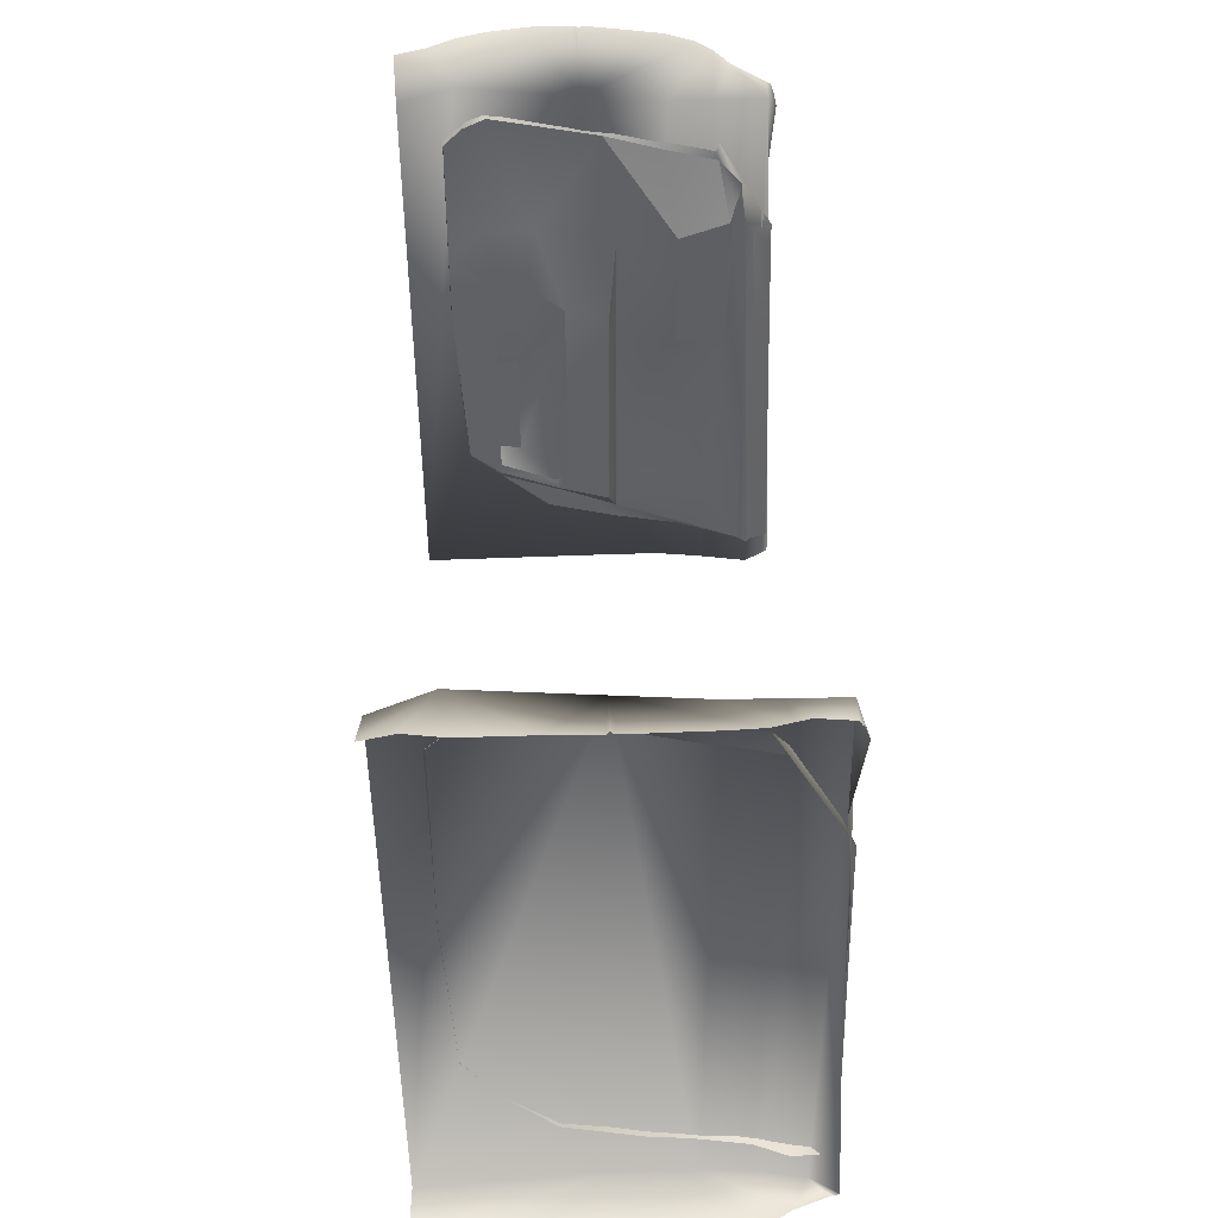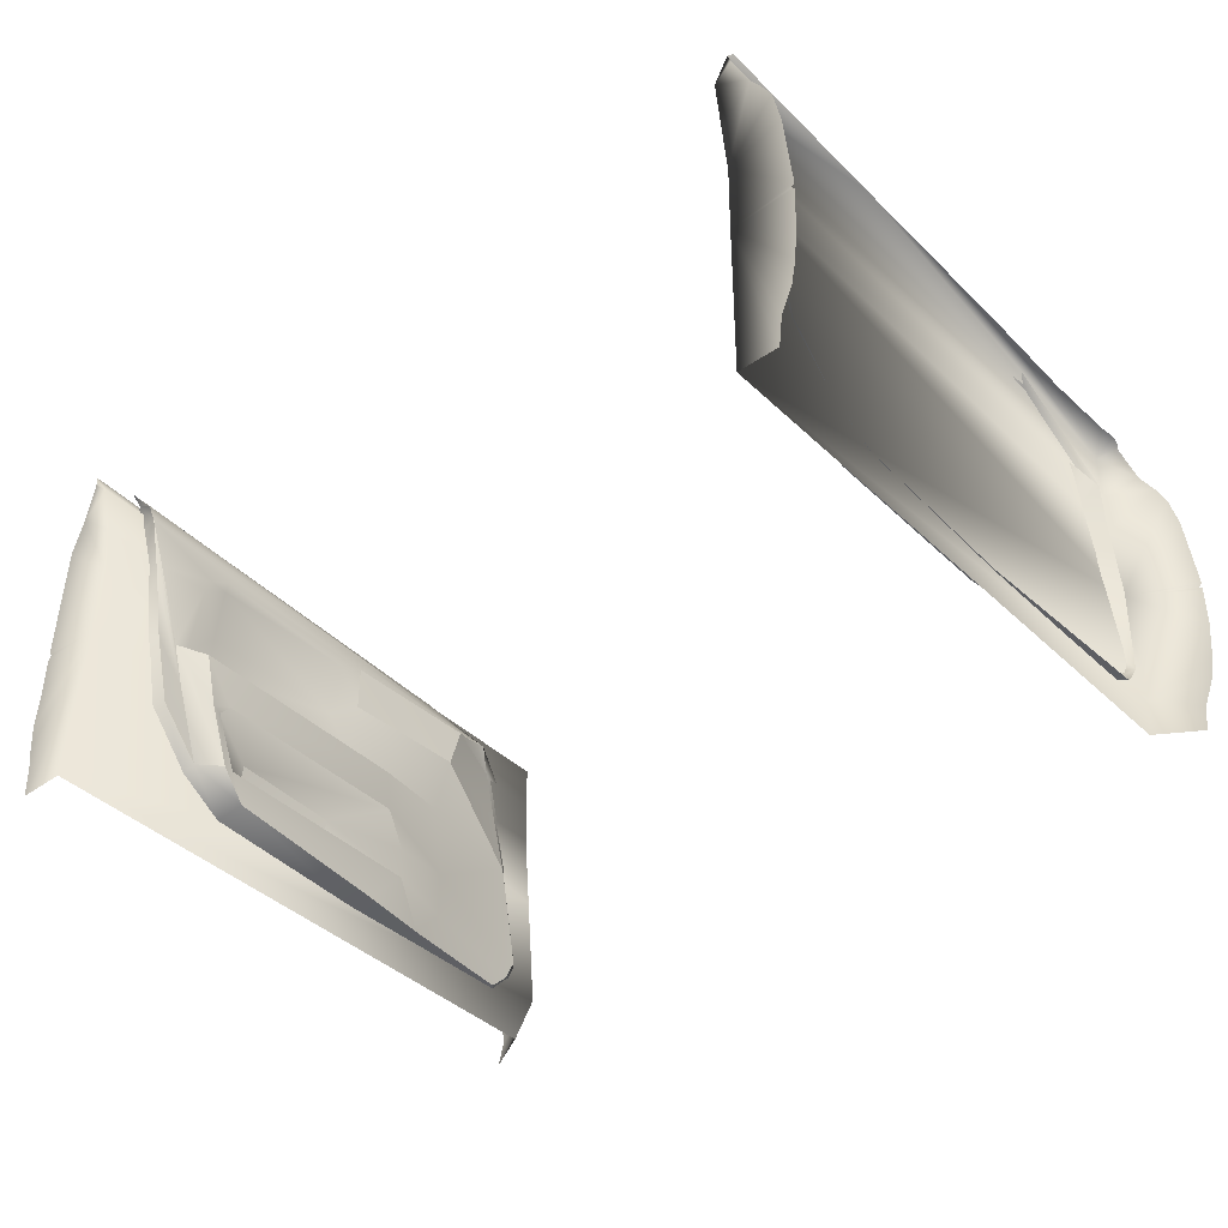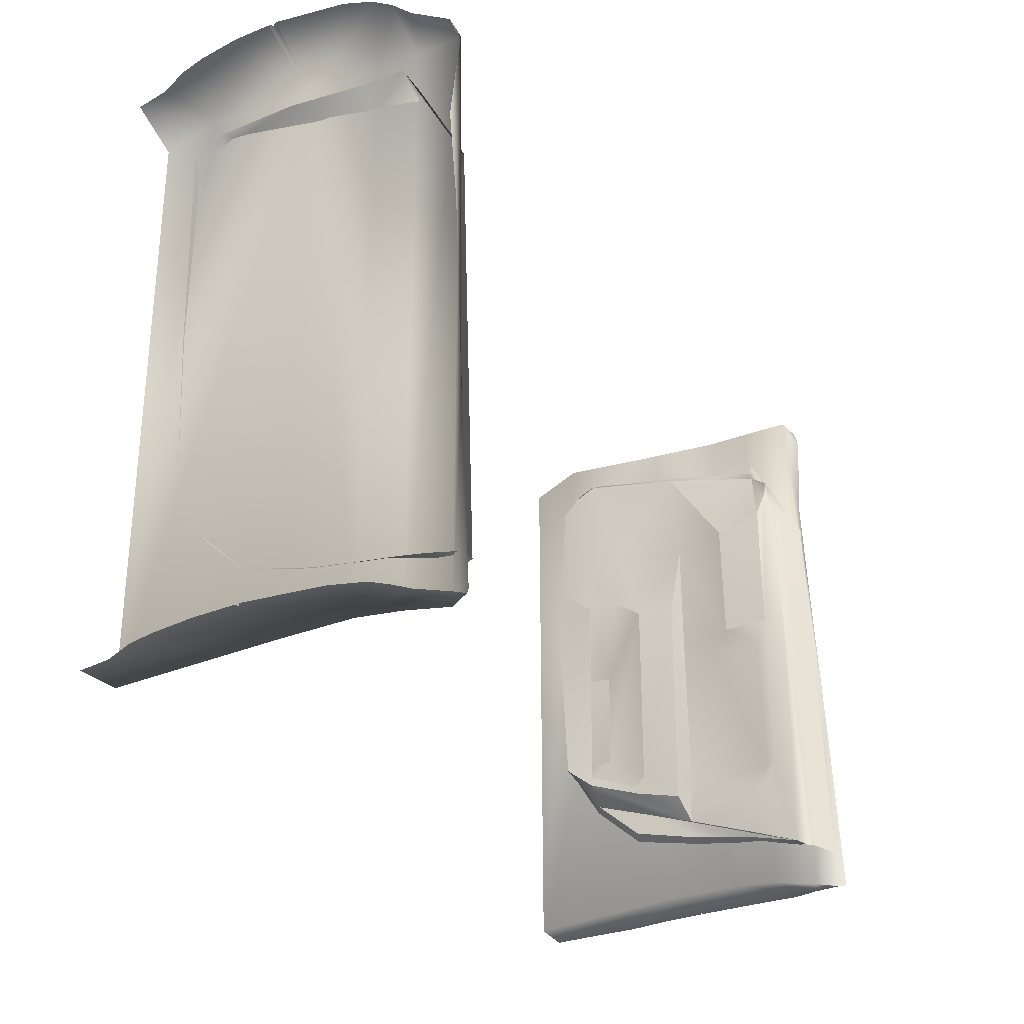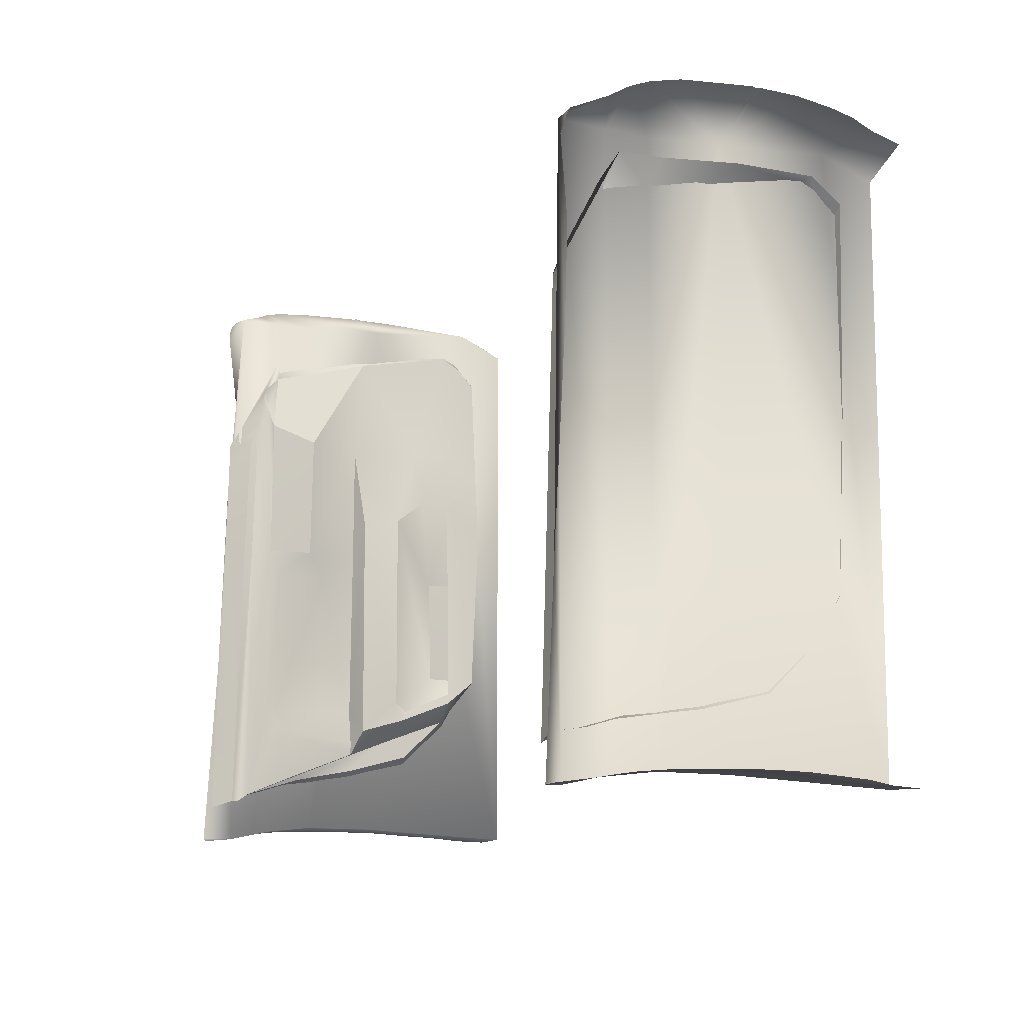
<metadata>
{"format":"obj","ext":"obj","renderer":"f3d","projection":"perspective","resolution":1024,"background":"white","views":[{"elev":45.1,"azim":88.1,"up":"+Z"},{"elev":-40.4,"azim":-139.1,"up":"+Y"},{"elev":-30.3,"azim":119.8,"up":"+Z"},{"elev":-11.5,"azim":-118.1,"up":"+Z"}]}
</metadata>
<code>
g FrontDoors1
v -2.695 -1.603 0.9321
v -2.643 -1.498 1.614
v -2.613 -1.498 -0.009458
v -2.694 -1.601 0.1193
v 2.555 -1.51 -0.03763
v 2.59 -1.51 1.658
v 2.646 -1.616 0.9456
v 2.644 -1.614 0.0967
v 2.805 0.5531 -1.069
v 2.808 0.4902 -0.9938
v 2.692 0.4167 -1.013
v 2.654 0.3855 -1.017
v 2.658 0.2913 -0.9565
v 2.841 0.2581 -0.96
v 2.789 0.01642 -0.89
v 2.694 -0.1625 -0.8199
v 2.774 -0.3631 -0.829
v 2.694 -0.6439 -0.7273
v 2.778 -0.6399 -0.7906
v 2.777 -1.175 -0.6562
v 2.694 -1.153 -0.5908
v 2.774 -1.558 -0.2894
v 2.693 -1.508 -0.2691
v 2.783 -1.767 0.06167
v 2.55 -1.739 0.07302
v 2.548 -1.509 -0.1155
v 2.784 -1.835 1.369
v 2.596 -1.824 1.372
v 2.662 -1.828 1.917
v 2.836 -1.834 2.911
v 2.743 -1.828 2.825
v -2.739 0.4019 -0.9429
v -2.845 0.4744 -0.9249
v -2.843 0.5364 -0.9982
v -2.705 0.3712 -0.9486
v -2.708 0.2782 -0.8899
v -2.875 0.2455 -0.8921
v -2.828 0.007109 -0.8255
v -2.741 -0.1694 -0.759
v -2.814 -0.3672 -0.768
v -2.741 -0.6442 -0.6697
v -2.817 -0.6402 -0.7307
v -2.817 -1.168 -0.602
v -2.74 -1.147 -0.5388
v -2.814 -1.545 -0.2498
v -2.74 -1.497 -0.2318
v -2.821 -1.751 0.08546
v -2.608 -1.724 0.09664
v -2.607 -1.497 -0.08394
v -2.821 -1.819 1.338
v -2.649 -1.808 1.341
v -2.709 -1.812 1.863
v -2.867 -1.818 2.815
v -2.783 -1.813 2.733
v 2.676 -0.0588 -0.821
v 2.694 -0.9452 -0.4756
v 2.676 -0.6419 -0.5885
v 2.667 -0.05878 -0.8143
v 2.658 0.2913 -0.9565
v -2.724 -0.6422 -0.5366
v -2.74 -0.9414 -0.4282
v -2.724 -0.06709 -0.7601
v -2.716 -0.06707 -0.7533
v -2.708 0.2782 -0.8899
v 2.694 -0.9452 -0.4756
v 2.693 -1.508 -0.2691
v 2.548 -1.509 -0.1155
v 2.676 -0.6419 -0.5885
v 2.544 -1.071 -0.2859
v 2.535 -0.6927 -0.3955
v -2.607 -1.497 -0.08394
v -2.74 -1.497 -0.2318
v -2.74 -0.9414 -0.4282
v -2.724 -0.6422 -0.5366
v -2.603 -1.065 -0.2476
v -2.595 -0.6923 -0.3515
v 2.67 -0.64 2.038
v 2.681 -0.6401 1.096
v 2.557 -0.6946 1.413
v 2.711 -0.6401 -0.2397
v 2.535 -0.6927 -0.3955
v 2.67 -0.6393 -0.4903
v 2.676 -0.6419 -0.5885
v -2.614 -0.6942 1.38
v -2.727 -0.6405 1.075
v -2.716 -0.6403 1.978
v -2.755 -0.6404 -0.2024
v -2.595 -0.6923 -0.3515
v -2.719 -0.6397 -0.4429
v -2.724 -0.6422 -0.5366
v -2.753 0.3074 1.993
v -2.724 0.2561 2.086
v -2.71 0.2904 1.125
v -2.746 0.3414 1.134
v -2.739 0.4019 -0.9429
v -2.705 0.3712 -0.9486
v 2.743 -1.828 2.825
v 2.836 -1.834 2.911
v 2.807 -1.614 3.098
v 2.744 -1.69 2.967
v 2.744 -1.526 3.045
v 2.843 -0.9844 3.067
v 2.743 -0.7389 2.886
v 2.832 -0.3666 3.002
v 2.741 -0.3221 2.764
v 2.835 -0.03897 2.986
v 2.742 0.06949 2.66
v 2.654 0.2249 2.519
v 2.823 0.4657 2.033
v 2.679 0.2689 2.15
v 2.654 0.2288 2.437
v 2.647 0.1976 2.363
v 2.71 0.3209 2.053
v 2.822 0.4687 1.873
v 2.816 0.4879 1.161
v 2.702 0.3554 1.157
v 2.692 0.4167 -1.013
v 2.809 0.529 -0.251
v 2.805 0.5531 -1.069
v 2.642 0.234 1.136
v 2.663 0.3037 1.148
v 2.628 0.1492 1.122
v 2.602 0.153 2.205
v 2.658 0.2913 -0.9565
v 2.654 0.3855 -1.017
v 2.742 0.06949 2.66
v 2.602 0.153 2.205
v 2.581 -0.2107 2.088
v 2.741 -0.3221 2.764
v 2.743 -0.7389 2.886
v -2.634 -0.2169 2.027
v -2.654 0.1418 2.139
v -2.781 0.05944 2.574
v -2.781 -0.3268 2.674
v -2.782 -0.7378 2.791
v 2.647 0.1976 2.363
v 2.742 0.06949 2.66
v 2.654 0.2249 2.519
v 2.602 0.153 2.205
v 2.654 0.2288 2.437
v -2.701 0.2127 2.44
v -2.781 0.05944 2.574
v -2.694 0.1858 2.29
v -2.701 0.2166 2.361
v -2.654 0.1418 2.139
v 2.643 -1.36 0.9264
v 2.608 -1.361 0.09553
v 2.644 -1.614 0.0967
v 2.646 -1.616 0.9456
v -2.694 -1.601 0.1193
v -2.662 -1.351 0.1182
v -2.693 -1.351 0.9139
v -2.695 -1.603 0.9321
v 2.658 0.2913 -0.9565
v 2.694 -0.1625 -0.8199
v 2.676 -0.0588 -0.821
v 2.694 -0.9452 -0.4756
v 2.694 -0.6439 -0.7273
v 2.694 -1.153 -0.5908
v 2.693 -1.508 -0.2691
v 2.581 -0.2107 2.088
v 2.602 0.153 2.205
v 2.628 0.1492 1.122
v 2.625 -0.212 1.121
v -2.724 -0.06709 -0.7601
v -2.741 -0.1694 -0.759
v -2.708 0.2782 -0.8899
v -2.74 -0.9414 -0.4282
v -2.741 -0.6442 -0.6697
v -2.74 -1.147 -0.5388
v -2.74 -1.497 -0.2318
v -2.679 0.1381 1.101
v -2.654 0.1418 2.139
v -2.634 -0.2169 2.027
v -2.676 -0.2182 1.1
v 2.663 0.3037 1.148
v 2.71 0.3209 2.053
v 2.702 0.3554 1.157
v 2.692 0.4167 -1.013
v 2.654 0.3855 -1.017
v 2.638 0.1541 -0.2251
v 2.634 0.06292 -0.3819
v 2.667 -0.05878 -0.8143
v 2.63 0.06621 0.9286
v 2.625 -0.212 1.121
v 2.658 0.07157 -0.2341
v 2.634 -0.05837 -0.4373
v 2.676 -0.6419 -0.5885
v 2.67 -0.6393 -0.4903
v 2.703 -0.3632 -0.2431
v 2.711 -0.6401 -0.2397
v 2.695 -0.3658 0.9072
v 2.681 -0.6401 1.096
v 2.67 -0.64 2.038
v 2.581 -0.2107 2.088
v 2.743 -0.7389 2.886
v 2.666 -1.211 2.127
v 2.744 -1.526 3.045
v 2.744 -1.69 2.967
v 2.56 -1.011 1.466
v 2.557 -0.6946 1.413
v 2.545 -1.009 -0.1358
v 2.535 -0.6927 -0.3955
v 2.544 -1.071 -0.2859
v 2.557 -1.099 -0.2115
v 2.548 -1.509 -0.1155
v 2.555 -1.51 -0.03763
v 2.55 -1.739 0.07302
v 2.59 -1.51 1.658
v 2.596 -1.824 1.372
v 2.662 -1.828 1.917
v 2.595 -1.265 1.653
v 2.664 -1.575 2.129
v 2.743 -1.828 2.825
v 2.59 -1.51 1.658
v 2.643 -1.36 0.9264
v 2.646 -1.616 0.9456
v 2.56 -1.011 1.466
v 2.608 -1.361 0.09553
v 2.545 -1.009 -0.1358
v 2.557 -1.099 -0.2115
v 2.555 -1.51 -0.03763
v 2.644 -1.614 0.0967
v -2.841 -1.601 2.993
v -2.867 -1.818 2.815
v -2.783 -1.813 2.733
v -2.783 -1.676 2.868
v -2.783 -1.514 2.944
v -2.873 -0.98 2.964
v -2.782 -0.7378 2.791
v -2.863 -0.3706 2.902
v -2.781 -0.3268 2.674
v -2.866 -0.04754 2.887
v -2.781 0.05944 2.574
v -2.701 0.2127 2.44
v -2.856 0.4502 1.973
v -2.724 0.2561 2.086
v -2.701 0.2166 2.361
v -2.694 0.1858 2.29
v -2.753 0.3074 1.993
v -2.855 0.4532 1.82
v -2.851 0.4722 1.139
v -2.746 0.3414 1.134
v -2.739 0.4019 -0.9429
v -2.846 0.5126 -0.2137
v -2.843 0.5364 -0.9982
v -2.692 0.2217 1.115
v -2.71 0.2904 1.125
v -2.679 0.1381 1.101
v -2.654 0.1418 2.139
v -2.708 0.2782 -0.8899
v -2.705 0.3712 -0.9486
v -2.689 0.1429 -0.1889
v -2.681 0.0562 0.9162
v -2.676 -0.2182 1.1
v -2.686 0.05297 -0.3391
v -2.716 -0.06707 -0.7533
v -2.707 0.0615 -0.1979
v -2.686 -0.06667 -0.3921
v -2.724 -0.6422 -0.5366
v -2.719 -0.6397 -0.4429
v -2.748 -0.3673 -0.2058
v -2.755 -0.6404 -0.2024
v -2.74 -0.3699 0.8948
v -2.727 -0.6405 1.075
v -2.716 -0.6403 1.978
v -2.634 -0.2169 2.027
v -2.782 -0.7378 2.791
v -2.712 -1.204 2.064
v -2.783 -1.514 2.944
v -2.783 -1.676 2.868
v -2.616 -1.007 1.431
v -2.614 -0.6942 1.38
v -2.604 -1.004 -0.1043
v -2.595 -0.6923 -0.3515
v -2.603 -1.065 -0.2476
v -2.615 -1.093 -0.1754
v -2.607 -1.497 -0.08394
v -2.613 -1.498 -0.009458
v -2.608 -1.724 0.09664
v -2.643 -1.498 1.614
v -2.649 -1.808 1.341
v -2.709 -1.812 1.863
v -2.648 -1.257 1.61
v -2.71 -1.563 2.065
v -2.783 -1.813 2.733
v -2.709 -1.812 1.863
v -2.643 -1.498 1.614
v -2.693 -1.351 0.9139
v -2.695 -1.603 0.9321
v -2.616 -1.007 1.431
v -2.662 -1.351 0.1182
v -2.604 -1.004 -0.1043
v -2.615 -1.093 -0.1754
v -2.613 -1.498 -0.009458
v -2.694 -1.601 0.1193
v -2.968 0.3775 3.071
v -3.036 0.1316 3.175
v -2.803 0.3775 3.053
v -2.981 0.3889 3.058
v -2.985 0.4056 3.041
v -2.989 0.428 2.984
v -2.965 0.4504 2.882
v -2.973 0.4076 2.301
v -2.979 0.4337 1.582
v -2.961 0.5061 0.1396
v -2.805 0.3782 -1.243
v -2.951 0.5653 -1.234
v -2.92 0.5518 -1.257
v -2.936 0.5028 -1.243
v -3.04 0.259 -1.209
v -2.788 0.02633 -1.17
v -2.798 0.01758 3.053
v -3.112 0.01827 3.235
v -2.797 -0.3139 -1.136
v -3.11 0.1558 -1.19
v -3.172 0.04495 -1.174
v -3.215 -0.2072 -1.153
v -2.796 -0.304 3.053
v -3.17 -0.1009 3.27
v -3.257 -0.7871 -1.135
v -2.791 -0.8764 3.096
v -3.213 -0.3113 3.308
v -3.255 -0.8408 3.349
v -3.255 -0.8607 3.349
v -3.234 -0.8806 3.349
v -3.255 -0.9005 3.35
v -3.255 -0.9204 3.35
v -3.252 -1.201 3.352
v -2.792 -0.8527 -1.136
v -3.257 -0.8068 -1.136
v -3.236 -0.8265 -1.136
v -3.257 -0.8462 -1.136
v -3.257 -0.8659 -1.136
v -3.254 -1.154 -1.14
v -3.243 -1.462 -1.158
v -3.215 -1.655 -1.168
v -3.149 -1.88 -1.191
v -3.13 -2.115 -1.2
v -2.831 -2.099 -1.191
v -2.802 -1.725 3.183
v -2.832 -2.112 3.04
v -3.233 -1.504 3.329
v -3.148 -2.128 3.217
v -3.209 -1.69 3.305
v -3.147 -1.908 3.267
v 2.767 0.392 3.159
v 3.021 0.1427 3.287
v 2.947 0.392 3.178
v 2.961 0.4035 3.165
v 2.965 0.4205 3.147
v 2.97 0.4432 3.088
v 2.902 0.4659 2.981
v 2.892 0.3909 2.376
v 2.891 0.4507 1.624
v 2.875 0.5021 0.1181
v 2.764 0.3927 -1.326
v 2.894 0.5824 -1.317
v 2.89 0.5687 -1.34
v 2.908 0.519 -1.326
v 3.021 0.2718 -1.291
v 2.746 0.03593 -1.25
v 2.761 0.02704 3.159
v 3.105 0.02775 3.349
v 2.755 -0.3091 -1.214
v 3.097 0.1672 -1.27
v 3.166 0.0548 -1.255
v 3.212 -0.2009 -1.232
v 2.759 -0.299 3.159
v 3.167 -0.09312 3.385
v 3.259 -0.7888 -1.214
v 2.754 -0.8794 3.205
v 3.215 -0.3064 3.425
v 3.261 -0.8433 3.468
v 3.261 -0.8634 3.468
v 3.238 -0.8836 3.468
v 3.261 -0.9038 3.468
v 3.261 -0.924 3.469
v 3.258 -1.209 3.472
v 2.75 -0.8553 -1.214
v 3.259 -0.8088 -1.214
v 3.235 -0.8288 -1.214
v 3.259 -0.8487 -1.214
v 3.258 -0.8687 -1.215
v 3.255 -1.161 -1.219
v 3.243 -1.473 -1.238
v 3.213 -1.668 -1.247
v 3.141 -1.897 -1.273
v 3.12 -2.135 -1.281
v 2.792 -2.118 -1.272
v 2.765 -1.74 3.296
v 2.798 -2.132 3.146
v 3.237 -1.515 3.448
v 3.144 -2.148 3.331
v 3.211 -1.704 3.422
v 3.143 -1.925 3.383
f 1 2 3
f 3 4 1
f 5 6 7
f 7 8 5
f 9 10 11
f 10 12 11
f 13 12 10
f 10 14 13
f 13 14 15
f 15 16 13
f 15 17 16
f 18 16 17
f 17 19 18
f 18 19 20
f 20 21 18
f 21 20 22
f 22 23 21
f 23 22 24
f 24 25 23
f 26 23 25
f 25 24 27
f 27 28 25
f 27 29 28
f 27 30 29
f 30 31 29
f 32 33 34
f 32 35 33
f 33 35 36
f 36 37 33
f 38 37 36
f 36 39 38
f 39 40 38
f 40 39 41
f 41 42 40
f 43 42 41
f 41 44 43
f 45 43 44
f 44 46 45
f 47 45 46
f 46 48 47
f 48 46 49
f 50 47 48
f 48 51 50
f 51 52 50
f 52 53 50
f 52 54 53
f 55 56 57
f 57 58 55
f 58 59 55
f 60 61 62
f 62 63 60
f 62 64 63
f 65 66 67
f 68 65 67
f 69 68 67
f 69 70 68
f 71 72 73
f 71 73 74
f 71 74 75
f 74 76 75
f 77 78 79
f 79 78 80
f 80 81 79
f 80 82 81
f 82 83 81
f 84 85 86
f 87 85 84
f 84 88 87
f 88 89 87
f 88 90 89
f 91 92 93
f 93 94 91
f 95 94 93
f 93 96 95
f 97 98 99
f 99 100 97
f 101 100 99
f 101 99 102
f 102 103 101
f 104 103 102
f 104 105 103
f 105 104 106
f 106 107 105
f 106 108 107
f 106 109 108
f 110 108 109
f 110 111 108
f 112 111 110
f 113 110 109
f 113 109 114
f 113 114 115
f 115 116 113
f 117 116 115
f 115 118 117
f 118 119 117
f 120 112 110
f 110 121 120
f 122 112 120
f 122 123 112
f 124 120 121
f 122 120 124
f 121 125 124
f 126 127 128
f 128 129 126
f 129 128 130
f 131 132 133
f 133 134 131
f 135 131 134
f 136 137 138
f 136 139 137
f 136 138 140
f 141 142 143
f 144 141 143
f 142 145 143
f 146 147 148
f 148 149 146
f 150 151 152
f 152 153 150
f 154 155 156
f 157 156 155
f 155 158 157
f 157 158 159
f 157 159 160
f 161 162 163
f 163 164 161
f 165 166 167
f 166 165 168
f 168 169 166
f 170 169 168
f 171 170 168
f 172 173 174
f 174 175 172
f 176 110 177
f 177 178 176
f 176 178 179
f 179 180 176
f 124 181 122
f 181 124 182
f 182 124 183
f 184 122 181
f 185 122 184
f 181 182 186
f 181 186 184
f 183 187 182
f 186 182 187
f 187 183 188
f 188 189 187
f 187 189 190
f 187 190 186
f 189 191 190
f 192 184 186
f 186 190 192
f 192 190 191
f 192 185 184
f 191 193 192
f 193 185 192
f 185 193 194
f 194 195 185
f 194 196 195
f 197 196 194
f 197 198 196
f 199 198 197
f 200 197 194
f 194 201 200
f 202 200 201
f 201 203 202
f 202 203 204
f 204 205 202
f 205 204 206
f 206 207 205
f 207 206 208
f 209 207 208
f 208 210 209
f 209 210 211
f 200 212 197
f 197 213 199
f 213 197 212
f 214 199 213
f 213 211 214
f 211 213 215
f 212 215 213
f 215 212 216
f 216 217 215
f 212 218 216
f 219 216 218
f 218 220 219
f 219 220 221
f 221 222 219
f 222 223 219
f 224 225 226
f 226 227 224
f 224 227 228
f 229 224 228
f 228 230 229
f 229 230 231
f 230 232 231
f 233 231 232
f 232 234 233
f 234 235 233
f 235 236 233
f 236 235 237
f 235 238 237
f 237 238 239
f 236 237 240
f 241 236 240
f 242 241 240
f 240 243 242
f 242 243 244
f 244 245 242
f 244 246 245
f 237 239 247
f 247 248 237
f 247 239 249
f 239 250 249
f 248 247 251
f 251 247 249
f 251 252 248
f 249 253 251
f 253 249 254
f 254 249 255
f 256 251 253
f 257 251 256
f 254 258 253
f 258 256 253
f 256 259 257
f 259 256 258
f 260 257 259
f 259 261 260
f 262 261 259
f 258 262 259
f 262 263 261
f 264 262 258
f 263 262 264
f 258 254 264
f 254 255 264
f 264 265 263
f 264 255 265
f 266 265 255
f 255 267 266
f 267 268 266
f 266 268 269
f 268 270 269
f 269 270 271
f 266 269 272
f 272 273 266
f 273 272 274
f 274 275 273
f 276 275 274
f 274 277 276
f 278 276 277
f 277 279 278
f 280 278 279
f 280 279 281
f 281 282 280
f 283 282 281
f 269 284 272
f 284 269 285
f 271 285 269
f 285 271 286
f 286 287 285
f 288 285 287
f 285 288 284
f 289 284 288
f 288 290 289
f 289 291 284
f 291 289 292
f 292 293 291
f 294 293 292
f 292 295 294
f 292 296 295
f 297 298 299
f 299 300 297
f 300 299 301
f 301 299 302
f 303 302 299
f 304 303 299
f 304 299 305
f 305 299 306
f 306 299 307
f 306 307 308
f 308 307 309
f 307 310 309
f 307 311 310
f 307 299 312
f 307 312 311
f 299 313 312
f 299 298 313
f 298 314 313
f 315 311 312
f 315 312 313
f 316 311 315
f 317 316 315
f 318 317 315
f 313 314 319
f 315 313 319
f 319 314 320
f 315 321 318
f 319 320 322
f 315 319 322
f 320 323 322
f 323 324 322
f 324 325 322
f 325 326 322
f 326 327 322
f 327 328 322
f 328 329 322
f 321 315 330
f 315 322 330
f 331 321 330
f 331 330 332
f 330 333 332
f 334 333 330
f 334 330 335
f 330 336 335
f 330 337 336
f 330 338 337
f 330 339 338
f 330 340 339
f 322 340 330
f 322 341 340
f 322 329 341
f 341 342 340
f 341 329 343
f 342 341 344
f 341 343 345
f 341 346 344
f 341 345 346
f 347 348 349
f 349 350 347
f 351 347 350
f 352 347 351
f 347 352 353
f 347 353 354
f 355 347 354
f 356 347 355
f 357 347 356
f 358 357 356
f 359 357 358
f 359 360 357
f 360 361 357
f 362 347 357
f 361 362 357
f 362 363 347
f 363 348 347
f 363 364 348
f 362 361 365
f 363 362 365
f 365 361 366
f 365 366 367
f 365 367 368
f 369 364 363
f 369 363 365
f 370 364 369
f 368 371 365
f 372 370 369
f 372 369 365
f 372 373 370
f 372 374 373
f 372 375 374
f 372 376 375
f 372 377 376
f 372 378 377
f 372 379 378
f 380 365 371
f 380 372 365
f 380 371 381
f 382 380 381
f 382 383 380
f 380 383 384
f 385 380 384
f 385 386 380
f 386 387 380
f 387 388 380
f 388 389 380
f 389 390 380
f 380 390 372
f 390 391 372
f 391 379 372
f 390 392 391
f 393 379 391
f 394 391 392
f 395 393 391
f 394 396 391
f 396 395 391

</code>
